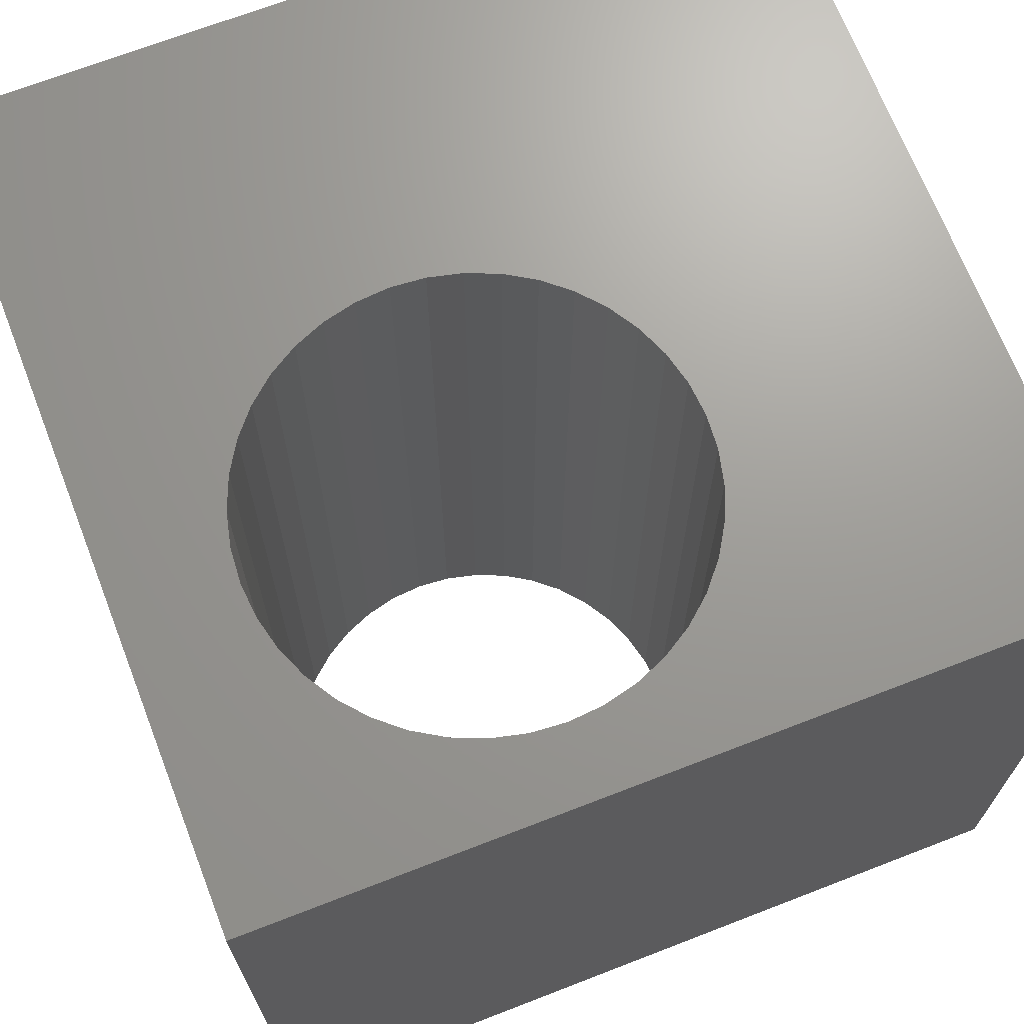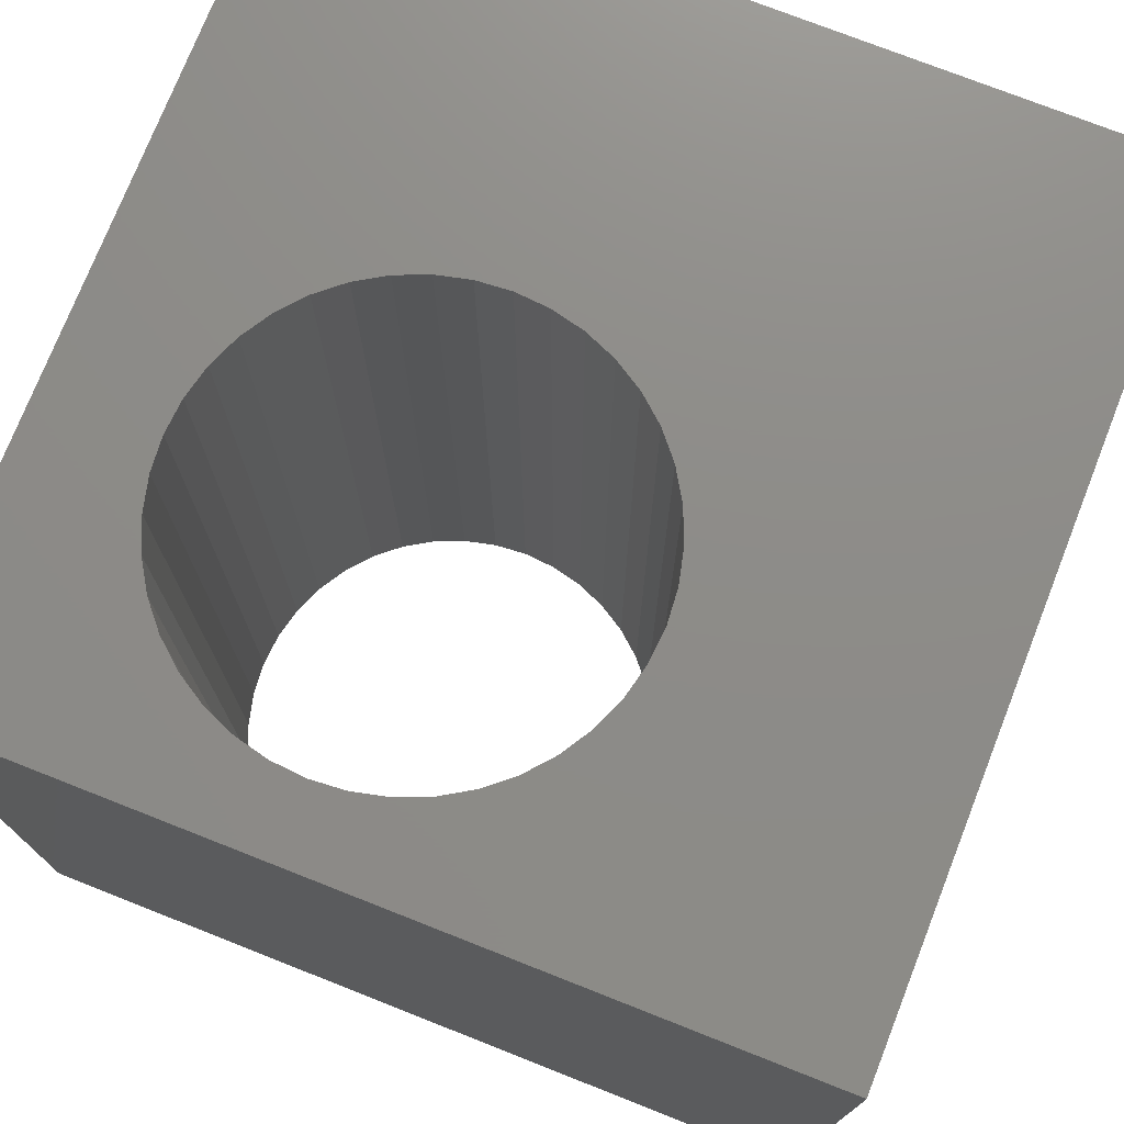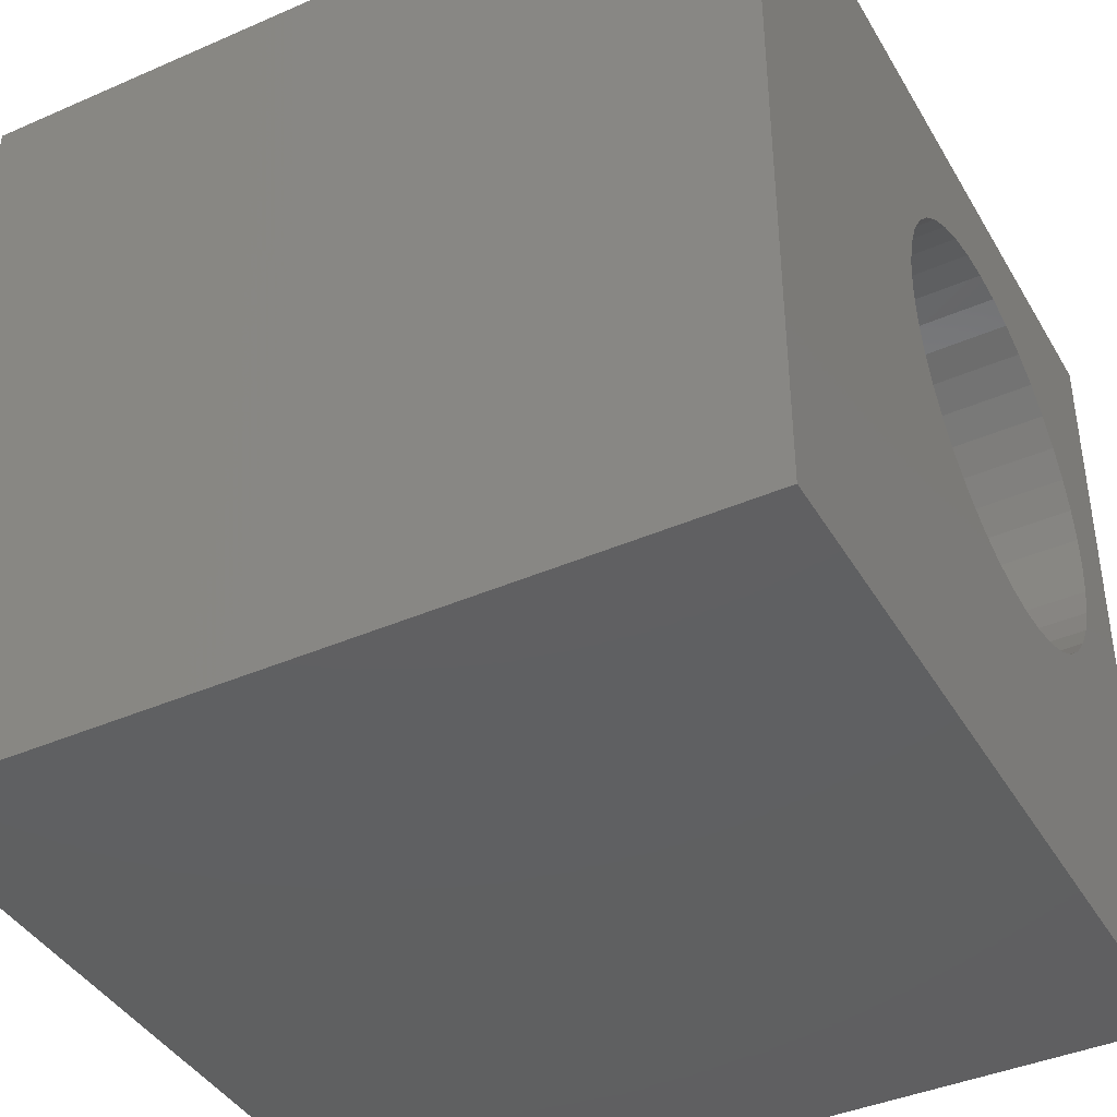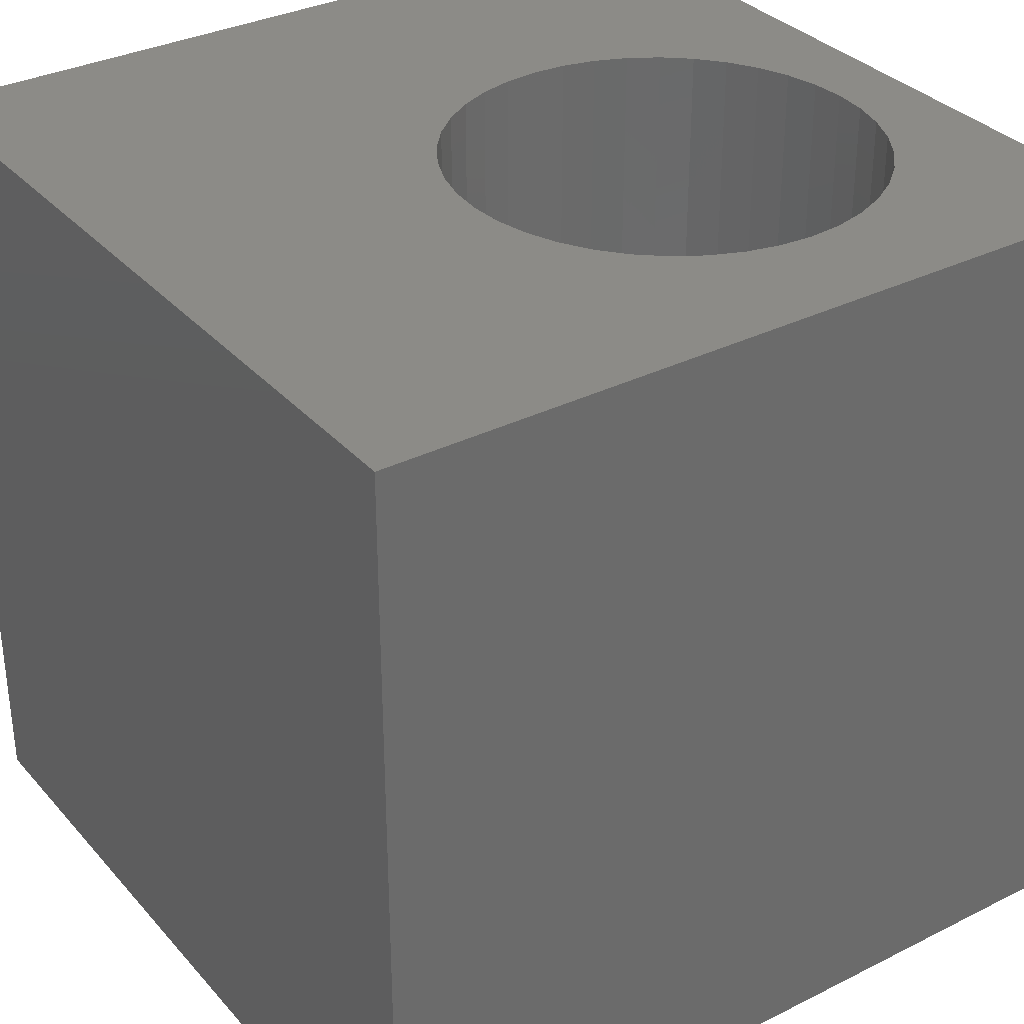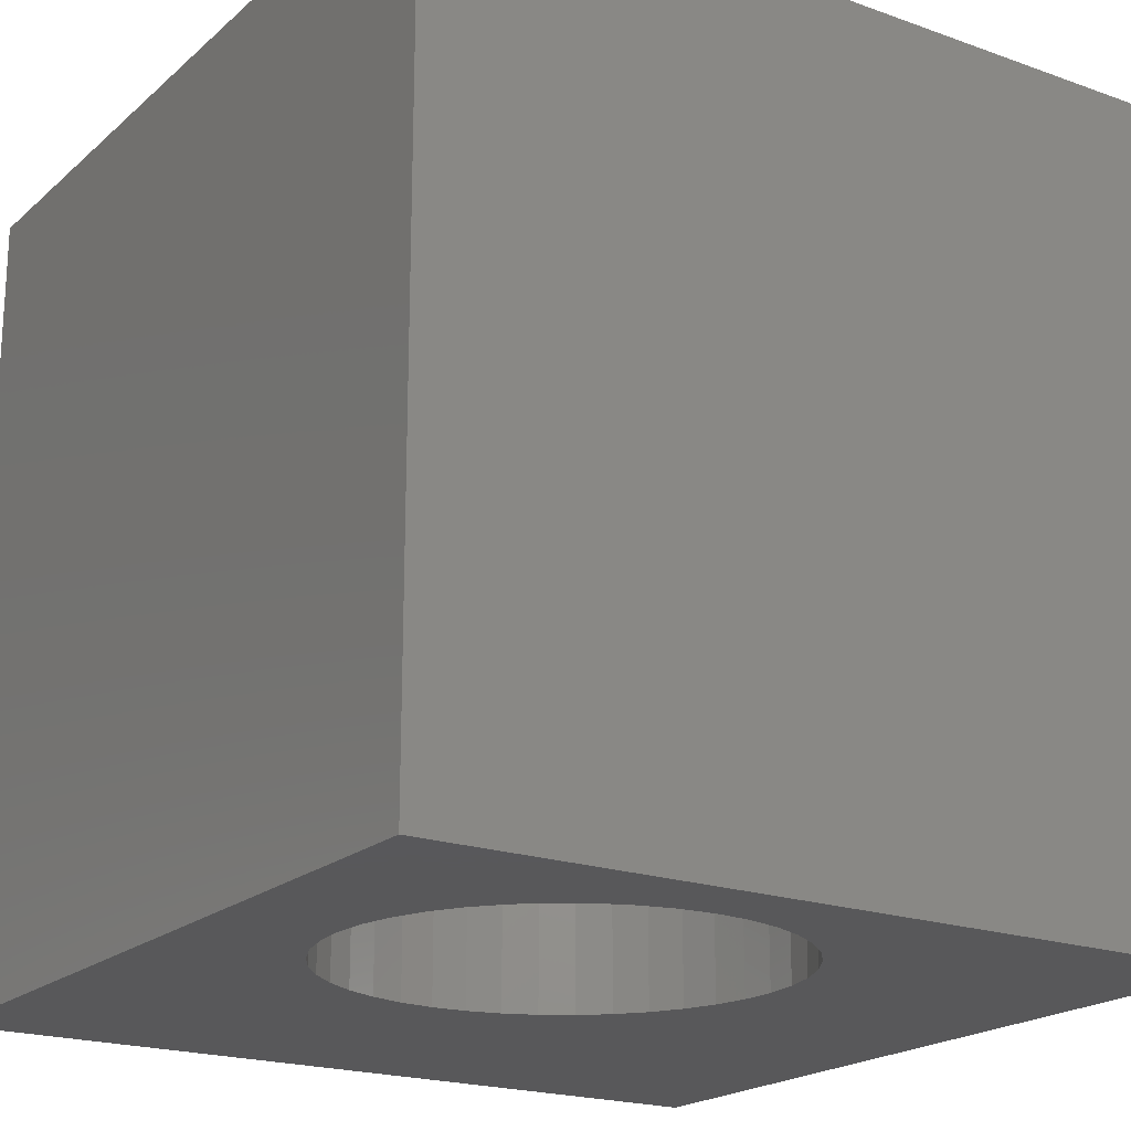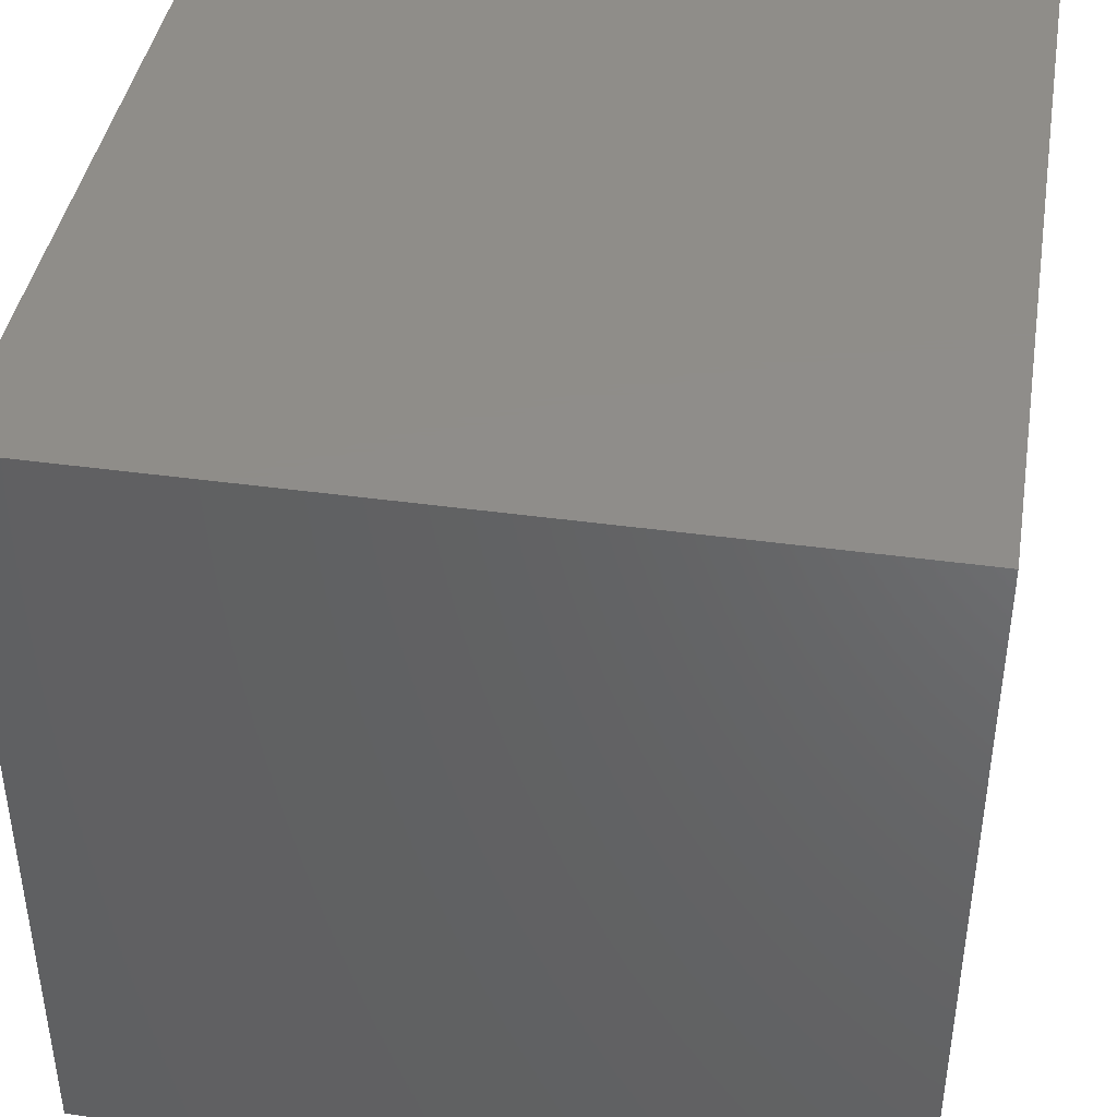
<metadata>
{"format":"stl","ext":"stl","renderer":"f3d","projection":"perspective","resolution":1024,"background":"white","views":[{"elev":69.3,"azim":-111.2,"up":"+Z"},{"elev":75.0,"azim":-68.5,"up":"+Z"},{"elev":-40.9,"azim":118.0,"up":"+Y"},{"elev":33.2,"azim":145.5,"up":"+Z"},{"elev":-20.1,"azim":-123.3,"up":"+Z"},{"elev":41.7,"azim":-80.5,"up":"+Y"}]}
</metadata>
<code>
# stl→obj: 88 verts, 176 faces
v 0 10 10
v 0 10 0
v 0 0 10
v 0 0 0
v 10 10 10
v 6.172 5.982 10
v 10 0 10
v 6.139 5.568 10
v 3.111 3.367 10
v 2.707 3.464 10
v 3.939 8.596 10
v 3.525 8.629 10
v 3.111 8.596 10
v 2.707 8.499 10
v 6.042 5.164 10
v 5.883 4.78 10
v 5.666 4.426 10
v 5.397 4.11 10
v 5.081 3.84 10
v 4.727 3.623 10
v 2.323 3.623 10
v 1.969 3.84 10
v 1.653 4.11 10
v 4.343 8.499 10
v 4.727 8.34 10
v 5.081 8.123 10
v 5.397 7.853 10
v 5.666 7.538 10
v 5.883 7.183 10
v 6.042 6.8 10
v 6.139 6.396 10
v 4.343 3.464 10
v 3.939 3.367 10
v 3.525 3.335 10
v 1.383 4.426 10
v 1.166 4.78 10
v 1.008 5.164 10
v 1.008 6.8 10
v 1.166 7.183 10
v 1.383 7.538 10
v 1.653 7.853 10
v 1.969 8.123 10
v 2.323 8.34 10
v 0.9105 5.568 10
v 0.878 5.982 10
v 0.9105 6.396 10
v 10 10 0
v 10 0 0
v 6.042 5.164 0
v 6.139 5.568 0
v 2.707 8.499 0
v 2.323 8.34 0
v 1.969 8.123 0
v 1.653 7.853 0
v 1.383 7.538 0
v 1.166 7.183 0
v 1.008 6.8 0
v 0.9105 6.396 0
v 0.878 5.982 0
v 0.9105 5.568 0
v 1.008 5.164 0
v 1.653 4.11 0
v 1.969 3.84 0
v 2.323 3.623 0
v 2.707 3.464 0
v 1.166 4.78 0
v 1.383 4.426 0
v 4.343 3.464 0
v 4.727 3.623 0
v 5.081 3.84 0
v 5.397 4.11 0
v 5.666 4.426 0
v 5.883 4.78 0
v 6.172 5.982 0
v 6.139 6.396 0
v 6.042 6.8 0
v 3.111 3.367 0
v 3.525 3.335 0
v 3.939 3.367 0
v 5.883 7.183 0
v 5.666 7.538 0
v 5.397 7.853 0
v 5.081 8.123 0
v 4.727 8.34 0
v 4.343 8.499 0
v 3.939 8.596 0
v 3.525 8.629 0
v 3.111 8.596 0
f 1 2 3
f 3 2 4
f 5 6 7
f 7 6 8
f 3 9 10
f 11 5 12
f 12 5 1
f 12 1 13
f 13 1 14
f 8 15 7
f 7 15 16
f 7 16 17
f 17 18 7
f 7 18 19
f 7 19 20
f 10 21 3
f 3 21 22
f 3 22 23
f 11 24 5
f 5 24 25
f 5 25 26
f 26 27 5
f 5 27 28
f 5 28 29
f 29 30 5
f 5 30 31
f 5 31 6
f 20 32 7
f 7 32 33
f 7 33 3
f 3 33 34
f 3 34 9
f 23 35 3
f 3 35 36
f 3 36 37
f 38 39 1
f 1 39 40
f 1 40 41
f 41 42 1
f 1 42 43
f 1 43 14
f 37 44 3
f 3 44 45
f 3 45 1
f 1 45 46
f 1 46 38
f 47 5 48
f 48 5 7
f 49 50 48
f 51 52 2
f 2 52 53
f 2 53 54
f 54 55 2
f 2 55 56
f 2 56 57
f 57 58 2
f 2 58 59
f 2 59 4
f 4 59 60
f 4 60 61
f 62 63 4
f 4 63 64
f 4 64 65
f 48 50 47
f 61 66 4
f 4 66 67
f 4 67 62
f 68 69 48
f 48 69 70
f 48 70 71
f 71 72 48
f 48 72 73
f 48 73 49
f 50 74 47
f 47 74 75
f 47 75 76
f 65 77 4
f 4 77 78
f 4 78 48
f 48 78 79
f 48 79 68
f 76 80 47
f 47 80 81
f 47 81 82
f 82 83 47
f 47 83 84
f 47 84 85
f 85 86 47
f 47 86 87
f 47 87 2
f 2 87 88
f 2 88 51
f 5 47 1
f 1 47 2
f 48 7 4
f 4 7 3
f 50 6 74
f 74 6 31
f 74 31 75
f 75 31 30
f 75 30 76
f 76 30 29
f 76 29 80
f 80 29 28
f 80 28 81
f 81 28 27
f 81 27 82
f 82 27 26
f 82 26 83
f 83 26 25
f 83 25 84
f 84 25 24
f 84 24 85
f 85 24 11
f 85 11 86
f 86 11 12
f 86 12 87
f 87 12 13
f 87 13 88
f 88 13 14
f 88 14 51
f 51 14 43
f 51 43 52
f 52 43 42
f 52 42 53
f 53 42 41
f 53 41 54
f 54 41 40
f 54 40 55
f 55 40 39
f 55 39 56
f 56 39 38
f 56 38 57
f 57 38 46
f 57 46 58
f 58 46 45
f 58 45 59
f 59 45 44
f 59 44 60
f 60 44 37
f 60 37 61
f 61 37 36
f 61 36 66
f 66 36 35
f 66 35 67
f 67 35 23
f 67 23 62
f 62 23 22
f 62 22 63
f 63 22 21
f 63 21 64
f 64 21 10
f 64 10 65
f 65 10 9
f 65 9 77
f 77 9 34
f 77 34 78
f 78 34 33
f 78 33 79
f 79 33 32
f 79 32 68
f 68 32 20
f 68 20 69
f 69 20 19
f 69 19 70
f 70 19 18
f 70 18 71
f 71 18 17
f 71 17 72
f 72 17 16
f 72 16 73
f 73 16 15
f 73 15 49
f 49 15 8
f 49 8 50
f 50 8 6

</code>
